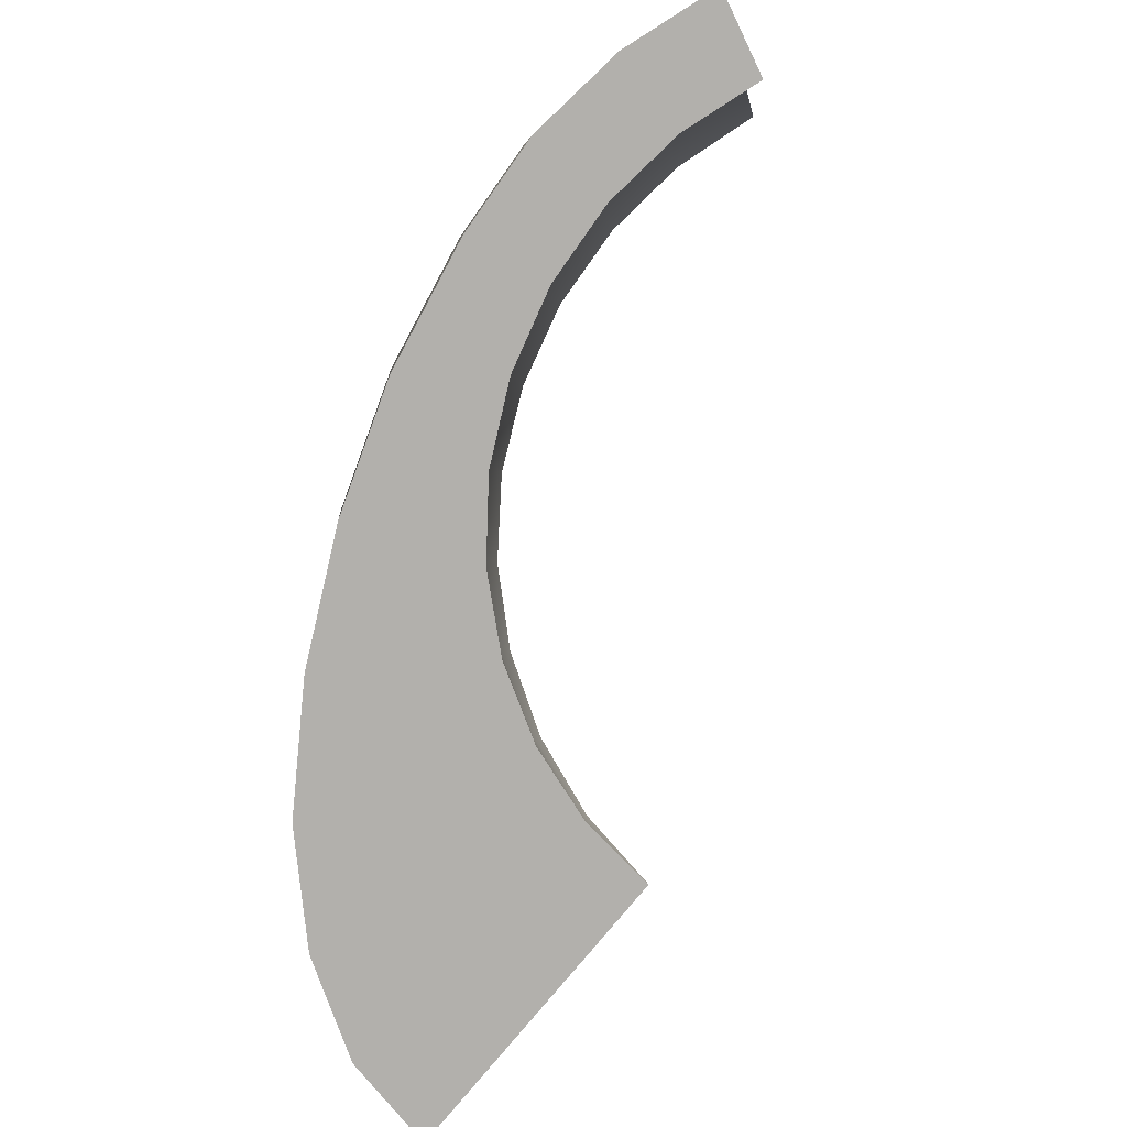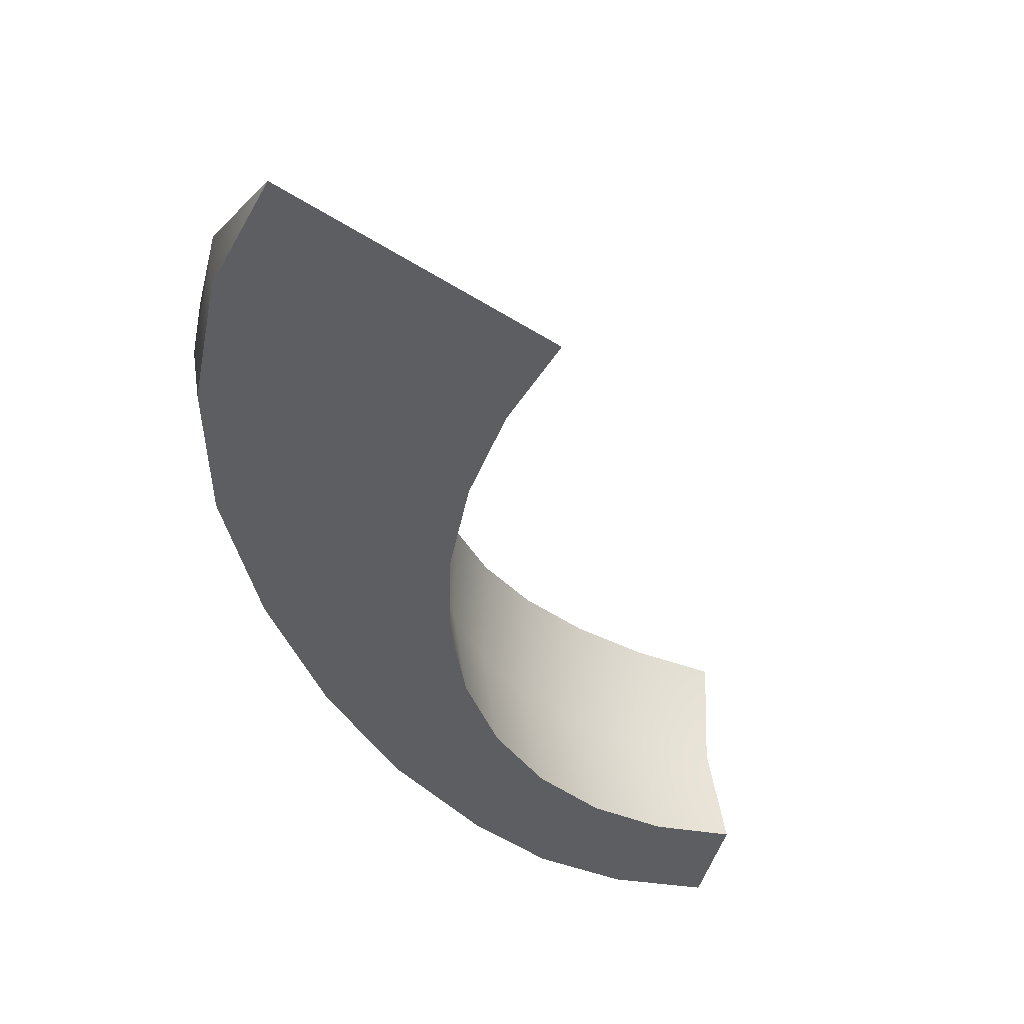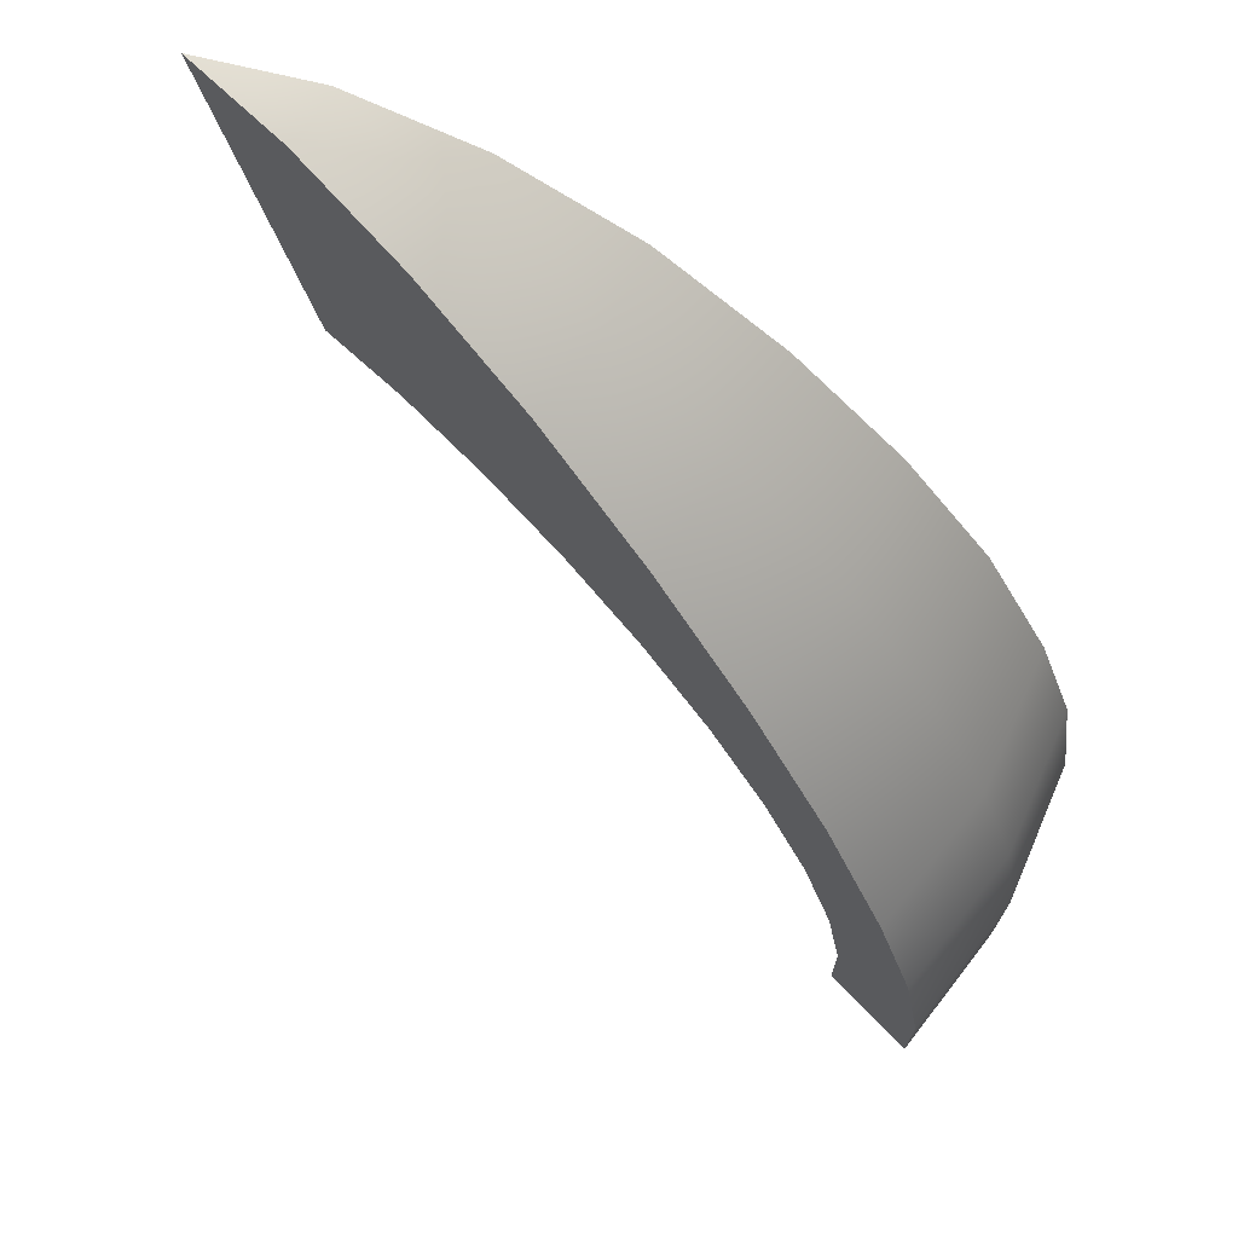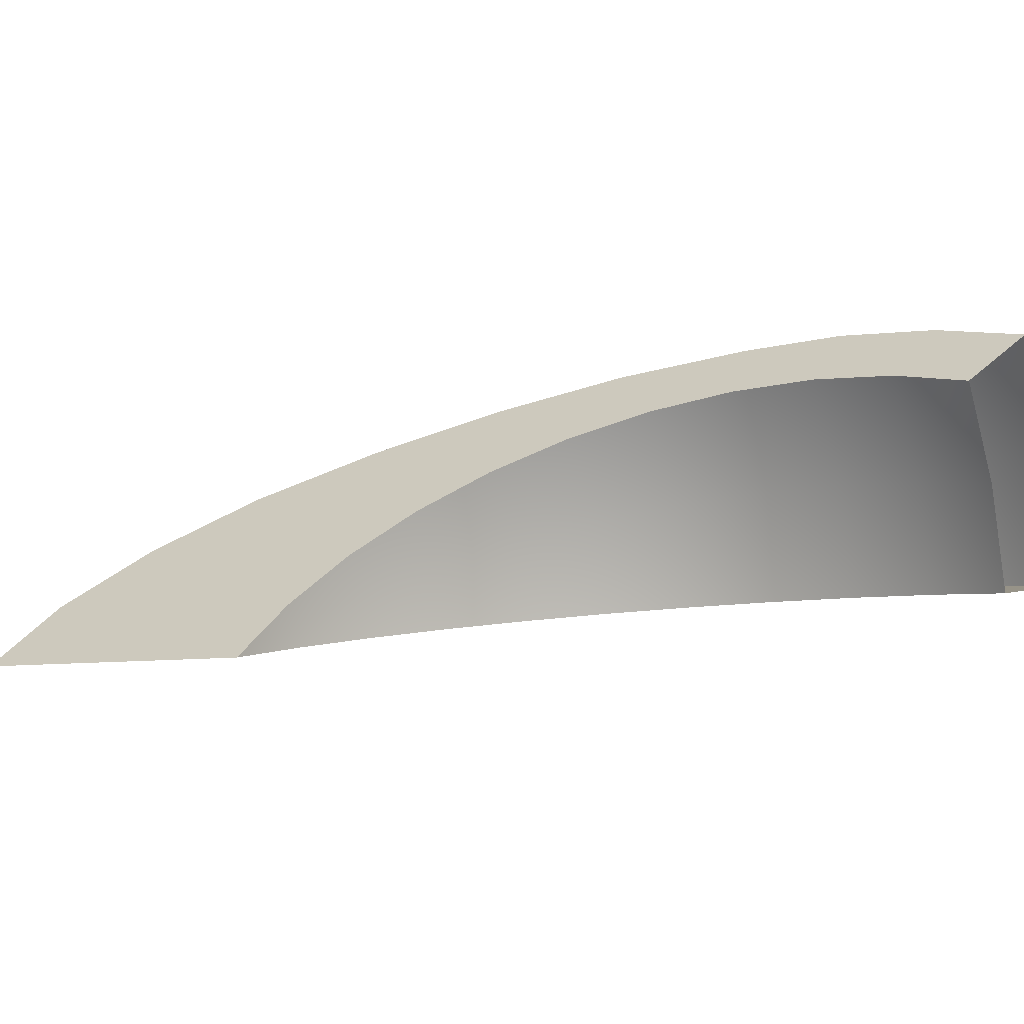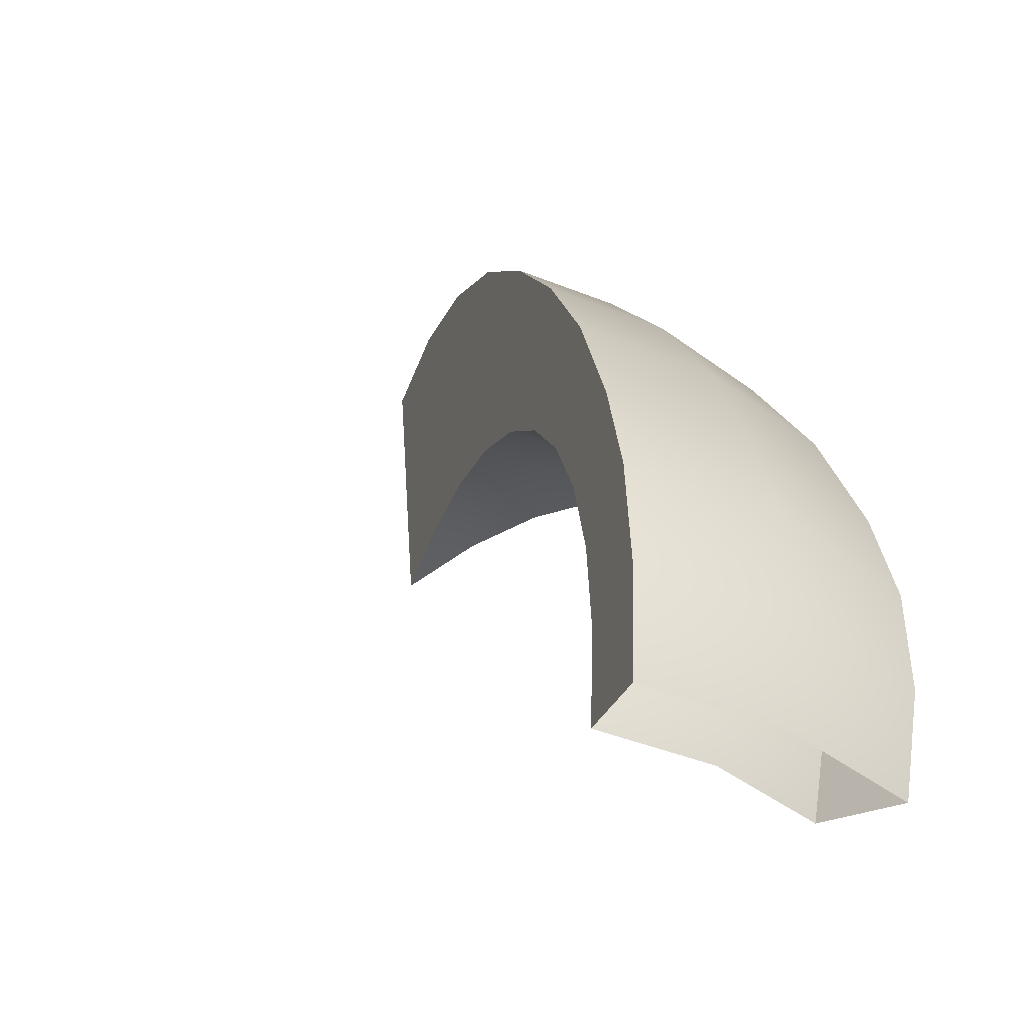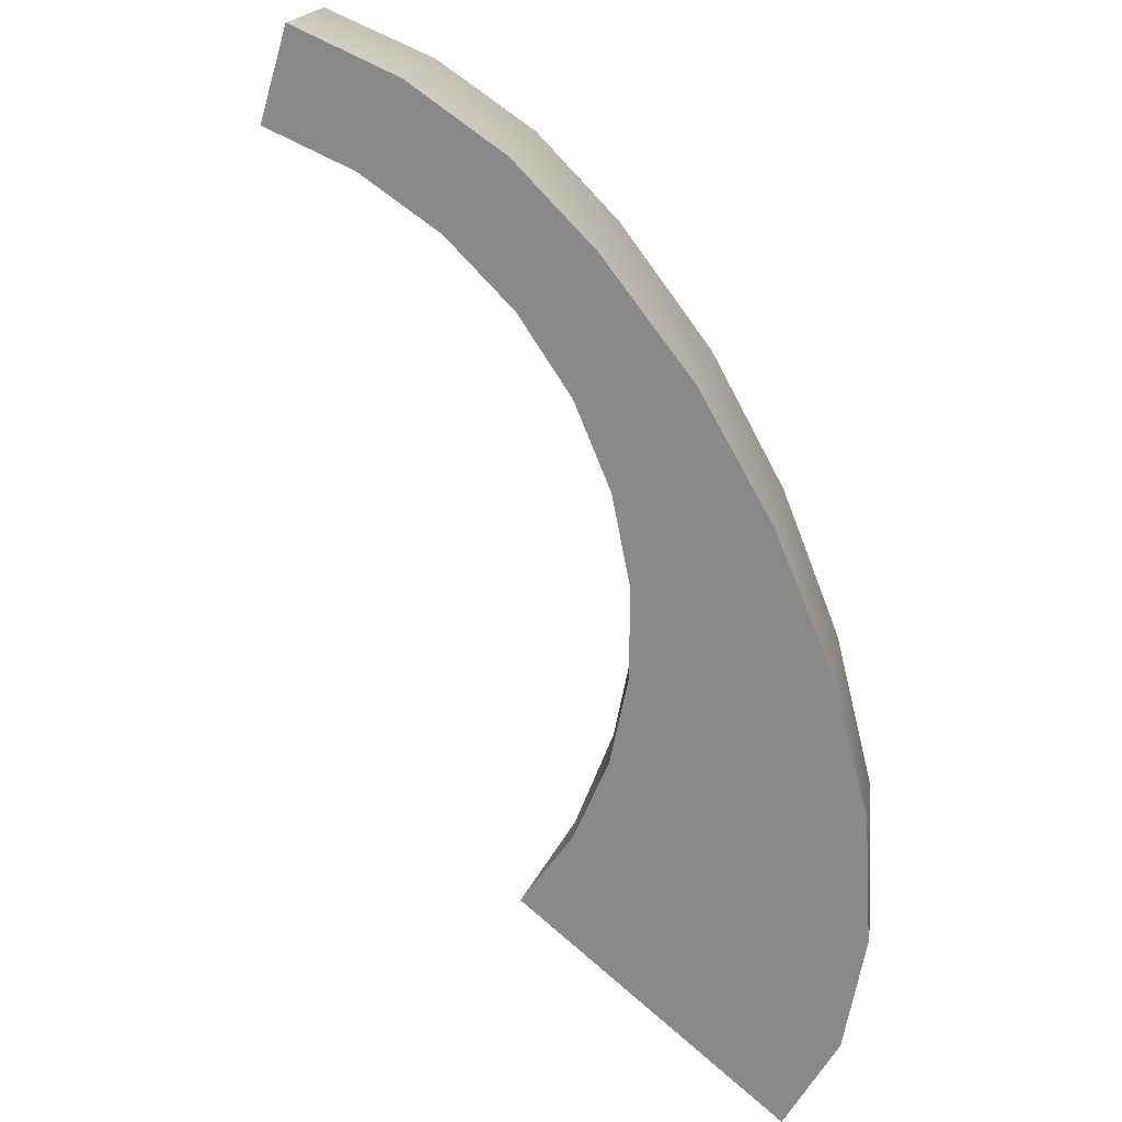
<metadata>
{"format":"obj","ext":"obj","renderer":"f3d","projection":"perspective","resolution":1024,"background":"white","views":[{"elev":79.5,"azim":-120.8,"up":"+Z"},{"elev":-48.5,"azim":-113.7,"up":"+Z"},{"elev":76.6,"azim":21.6,"up":"+Y"},{"elev":13.4,"azim":-42.2,"up":"+Z"},{"elev":-30.2,"azim":48.4,"up":"+Y"},{"elev":-66.0,"azim":67.6,"up":"+Z"}]}
</metadata>
<code>
g default
v -1.105 1.508 -0.4544
v -0.8806 1.466 -0.4113
v -0.653 1.364 -0.3592
v -0.4307 1.202 -0.2997
v -0.2289 1.01 -0.2392
v -0.05702 0.7977 -0.181
v 0.08176 0.5642 -0.1252
v 0.1644 0.3735 -0.0847
v 0.208 0.1695 -0.0488
v 0.2109 -0.04011 -0.01887
v -0.8765 1.447 -0.5174
v -1.103 1.499 -0.5085
v -0.6471 1.336 -0.5132
v -0.4232 1.167 -0.4957
v -0.22 0.9678 -0.4697
v -0.0472 0.7513 -0.4371
v 0.09218 0.5149 -0.3971
v 0.175 0.3233 -0.3619
v 0.2184 0.1202 -0.3207
v 0.2207 -0.08652 -0.275
v -1.121 1.514 -0.4019
v -0.9111 1.477 -0.3083
v -0.6974 1.379 -0.2097
v -0.4871 1.221 -0.1094
v -0.2952 1.032 -0.01544
v -0.1308 0.8222 0.06764
v 0.003468 0.5902 0.1388
v 0.08455 0.4 0.1844
v 0.1297 0.1955 0.2151
v 0.1371 -0.01559 0.2297
v -1.316 1.478 -0.485
v -0.9504 0.9091 -0.3445
v -0.9487 0.901 -0.3896
v -0.7763 0.9155 -0.3166
v -0.7729 0.8995 -0.405
v -0.6051 0.8877 -0.2844
v -0.6002 0.8645 -0.4127
v -0.4433 0.8268 -0.249
v -0.4371 0.7972 -0.4124
v -0.2972 0.7351 -0.2119
v -0.2899 0.7003 -0.404
v -0.1724 0.6161 -0.1746
v -0.1643 0.5774 -0.388
v -0.07372 0.4745 -0.1383
v -0.06503 0.4334 -0.3649
v -0.004871 0.3155 -0.1046
v 0.003983 0.2737 -0.3356
v 0.03145 0.1455 -0.07466
v 0.04014 0.1045 -0.3012
v 0.03386 -0.02913 -0.04972
v 0.04204 -0.06781 -0.2632
v -0.9634 0.9135 -0.3008
v -0.8018 0.924 -0.2308
v -0.6421 0.9 -0.1598
v -0.4904 0.8424 -0.09045
v -0.3526 0.7535 -0.02549
v -0.2339 0.6365 0.03262
v -0.139 0.4961 0.08163
v -0.07139 0.3377 0.1197
v -0.03379 0.1672 0.1453
v -0.0276 -0.008702 0.1575
v -1.121 0.8688 -0.3671
g FoodRUpperCaninesOverbite
f 1 21 22 2
f 12 1 2 11
f 2 22 23 3
f 11 2 3 13
f 3 23 24 4
f 13 3 4 14
f 4 24 25 5
f 14 4 5 15
f 5 25 26 6
f 15 5 6 16
f 6 26 27 7
f 16 6 7 17
f 7 27 28 8
f 17 7 8 18
f 8 28 29 9
f 18 8 9 19
f 9 29 30 10
f 19 9 10 20
f 21 1 31
f 1 12 31
f 32 34 53 52
f 33 35 34 32
f 34 36 54 53
f 35 37 36 34
f 36 38 55 54
f 37 39 38 36
f 38 40 56 55
f 39 41 40 38
f 40 42 57 56
f 41 43 42 40
f 42 44 58 57
f 43 45 44 42
f 44 46 59 58
f 45 47 46 44
f 46 48 60 59
f 47 49 48 46
f 48 50 61 60
f 49 51 50 48
f 52 62 32
f 32 62 33
f 30 29 60 61
f 29 28 59 60
f 28 27 58 59
f 27 26 57 58
f 26 25 56 57
f 25 24 55 56
f 24 23 54 55
f 23 22 53 54
f 22 21 52 53
f 21 31 62 52
f 31 12 33 62
f 12 11 35 33
f 11 13 37 35
f 13 14 39 37
f 14 15 41 39
f 15 16 43 41
f 16 17 45 43
f 17 18 47 45
f 18 19 49 47
f 19 20 51 49

</code>
